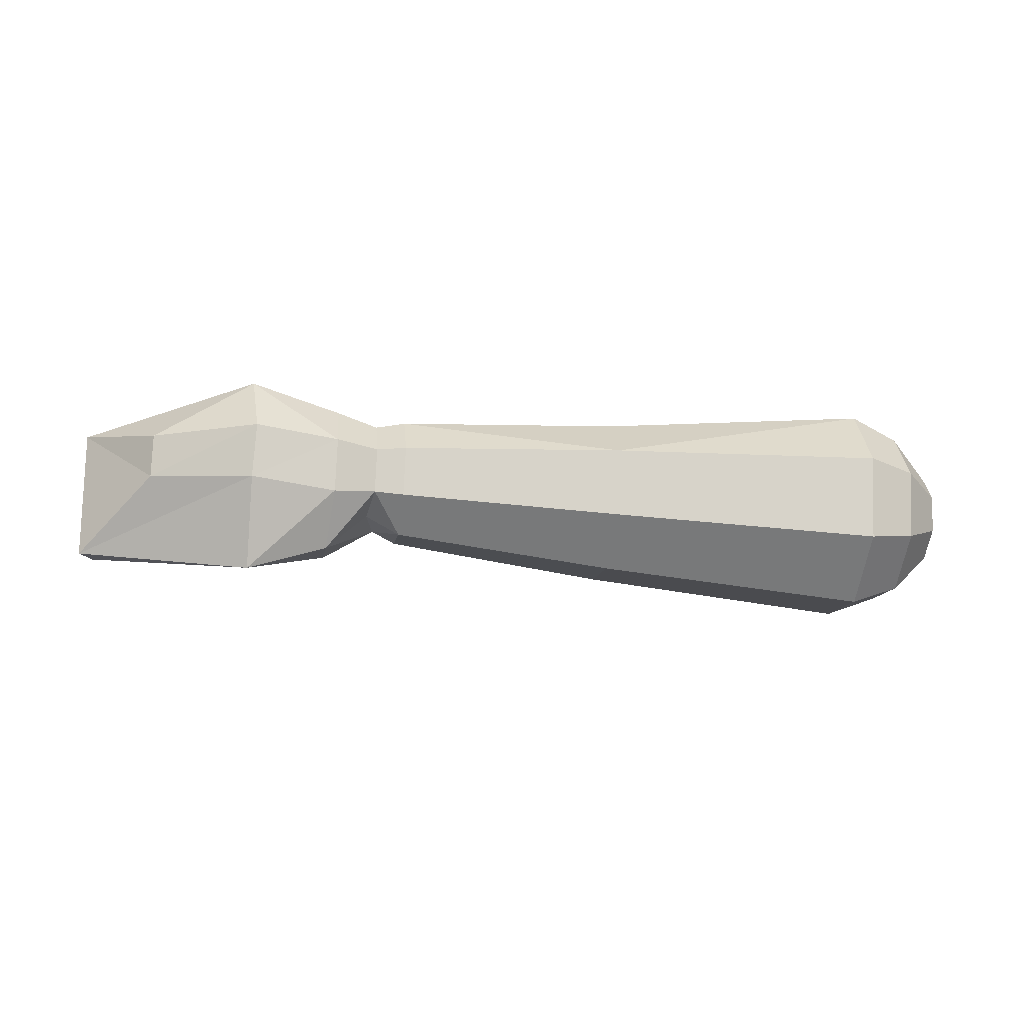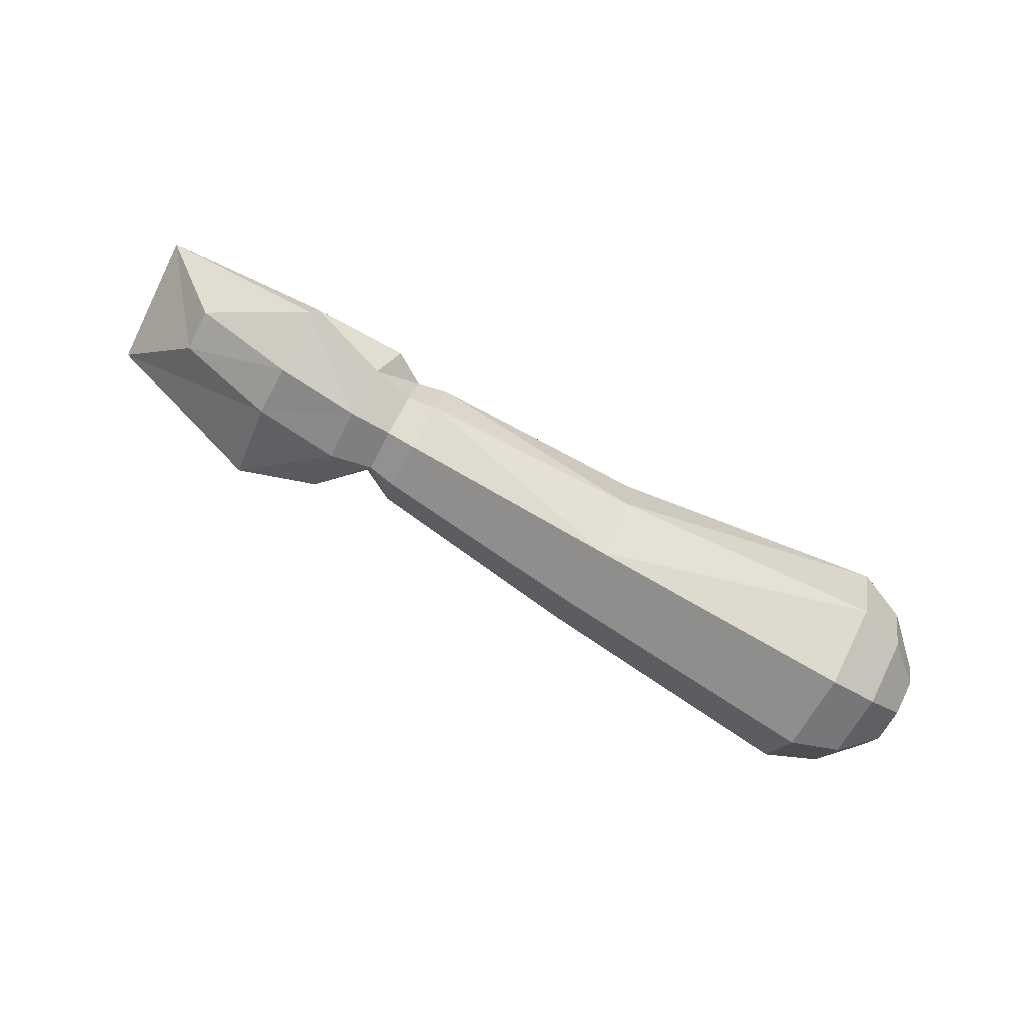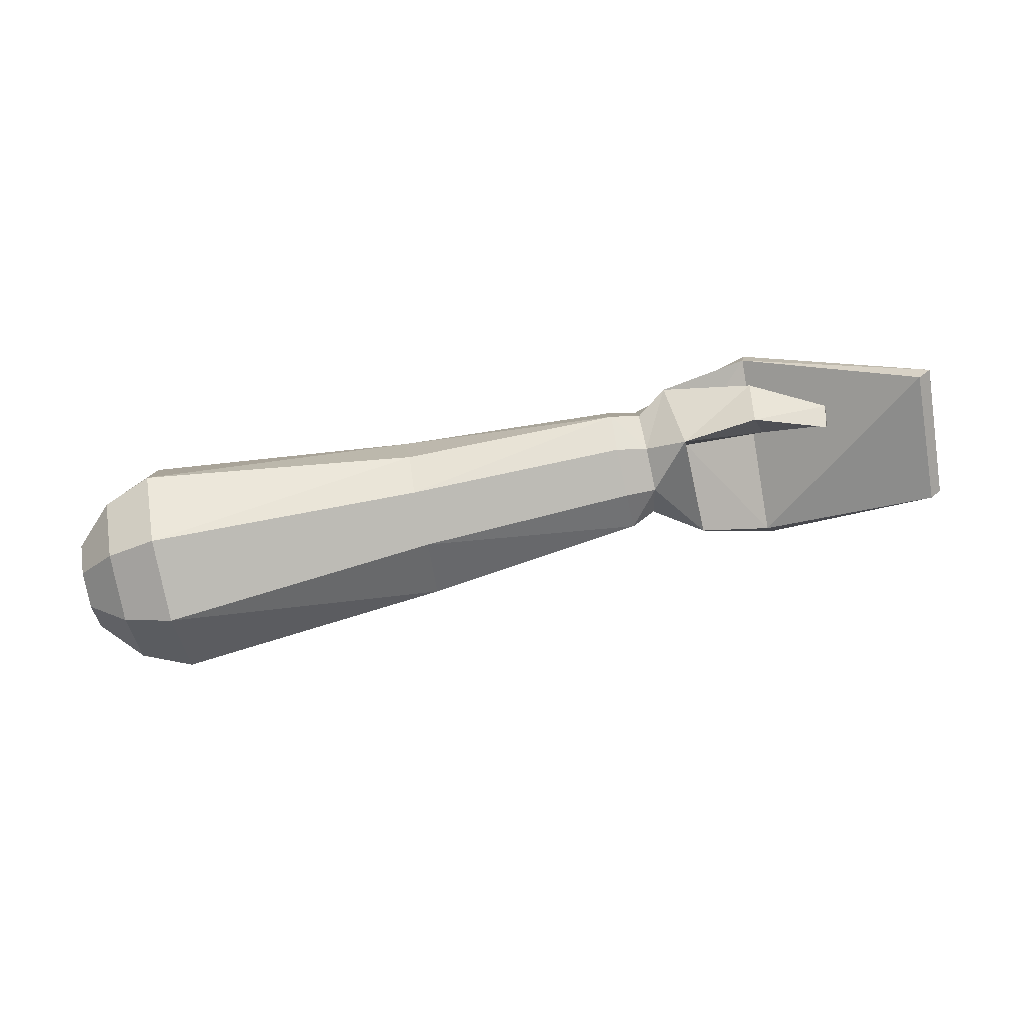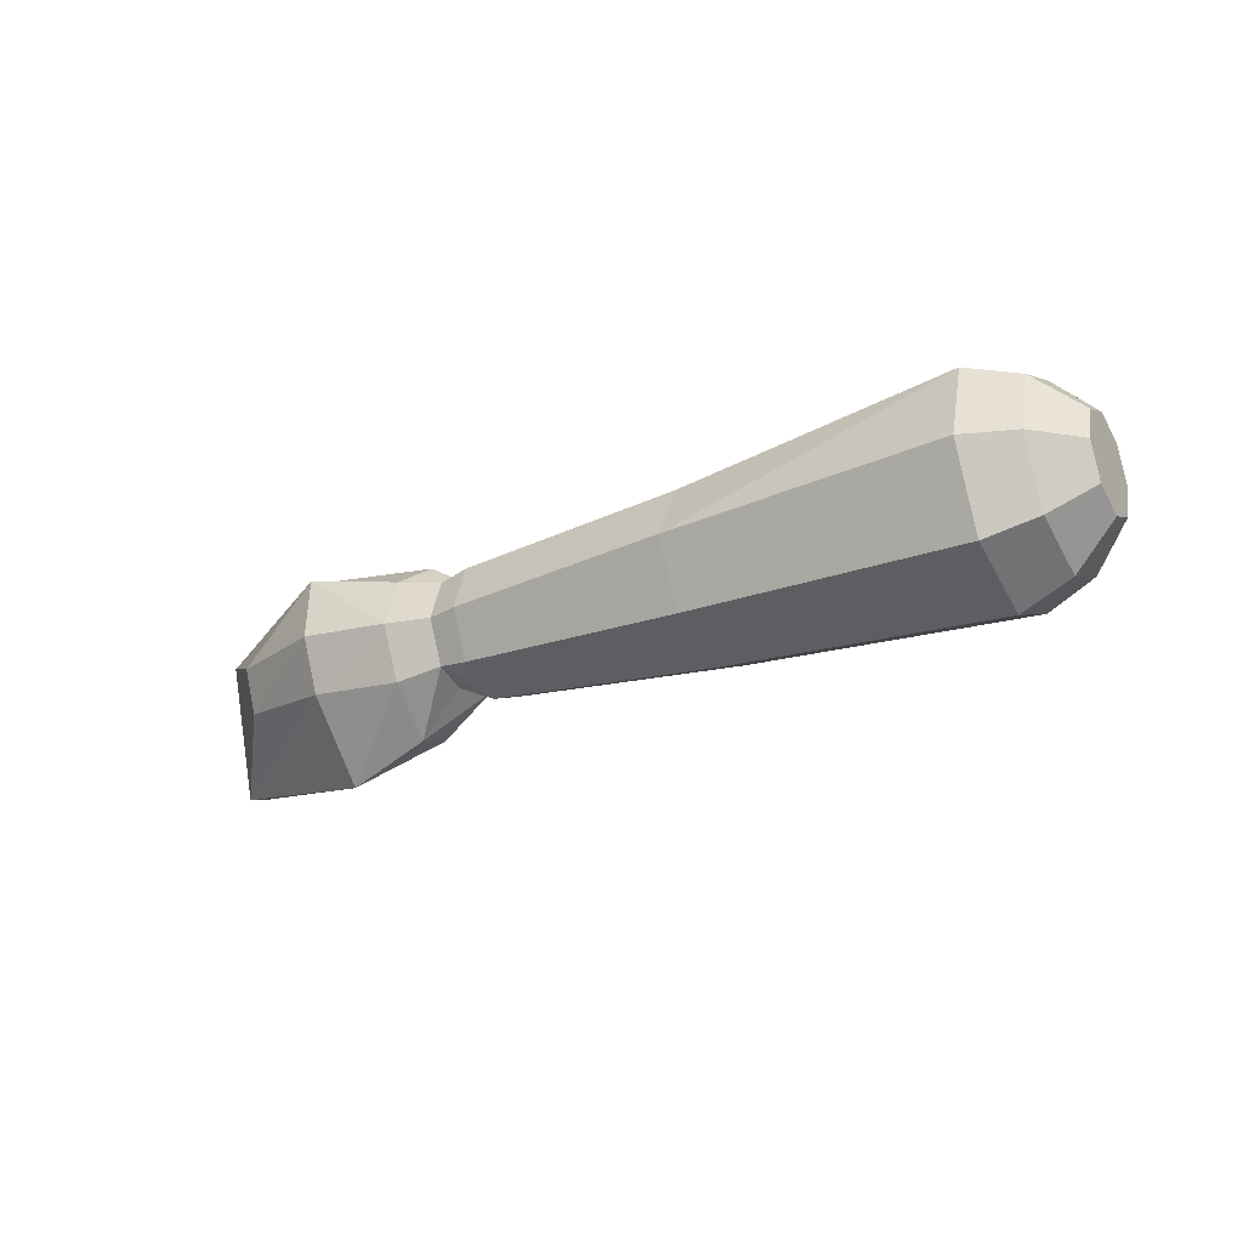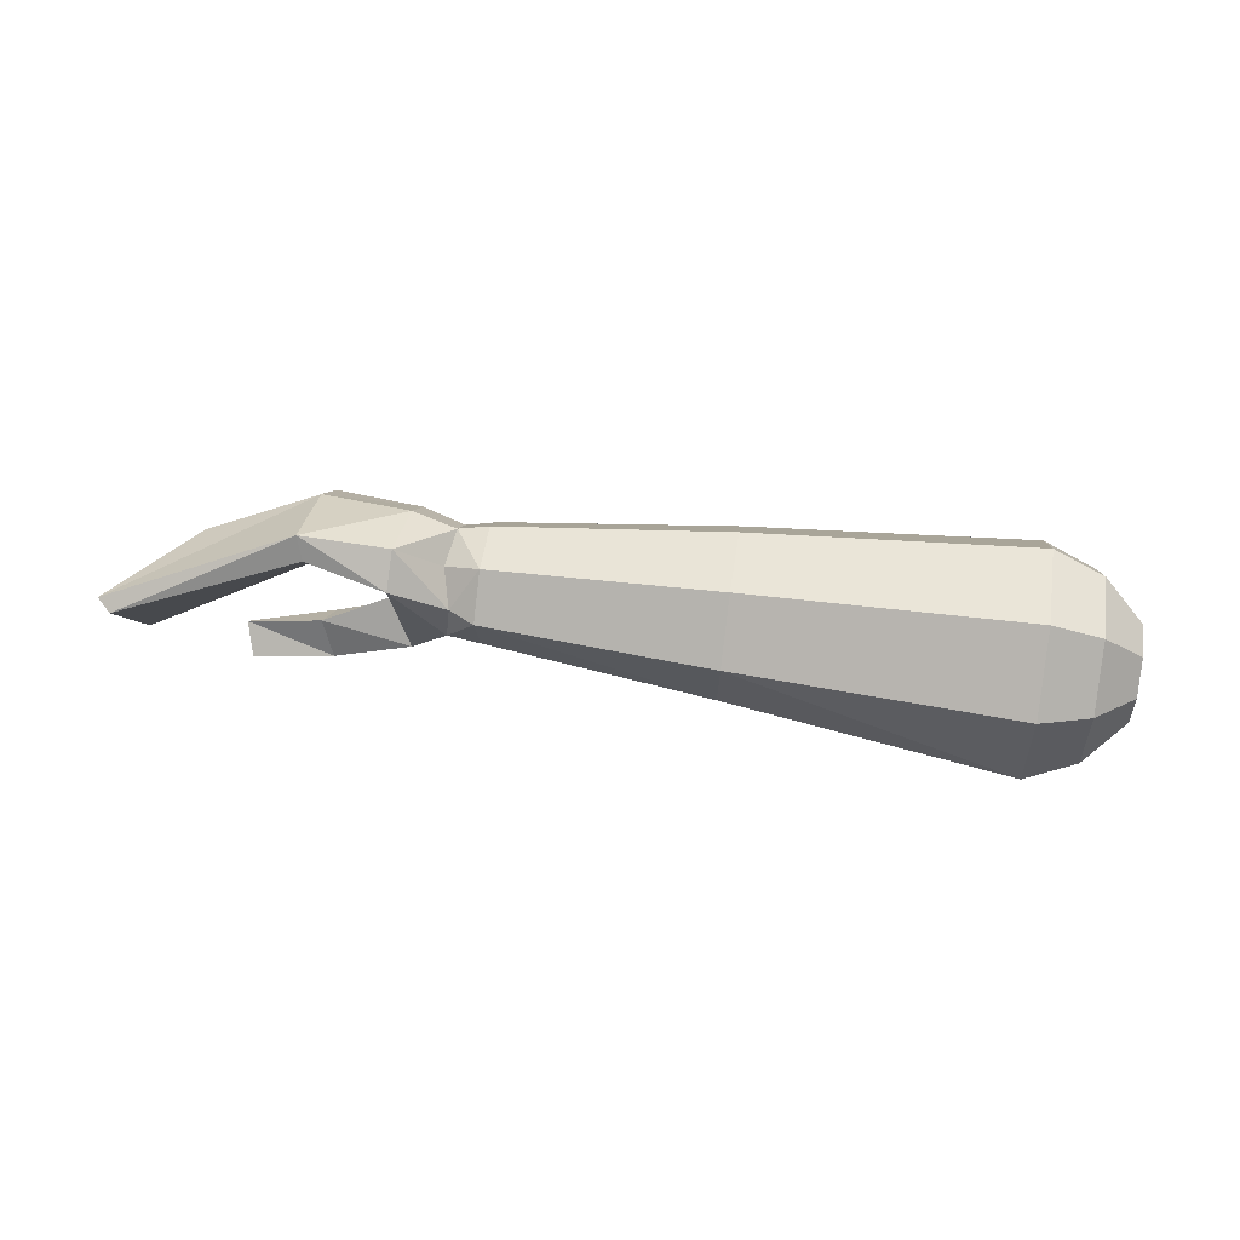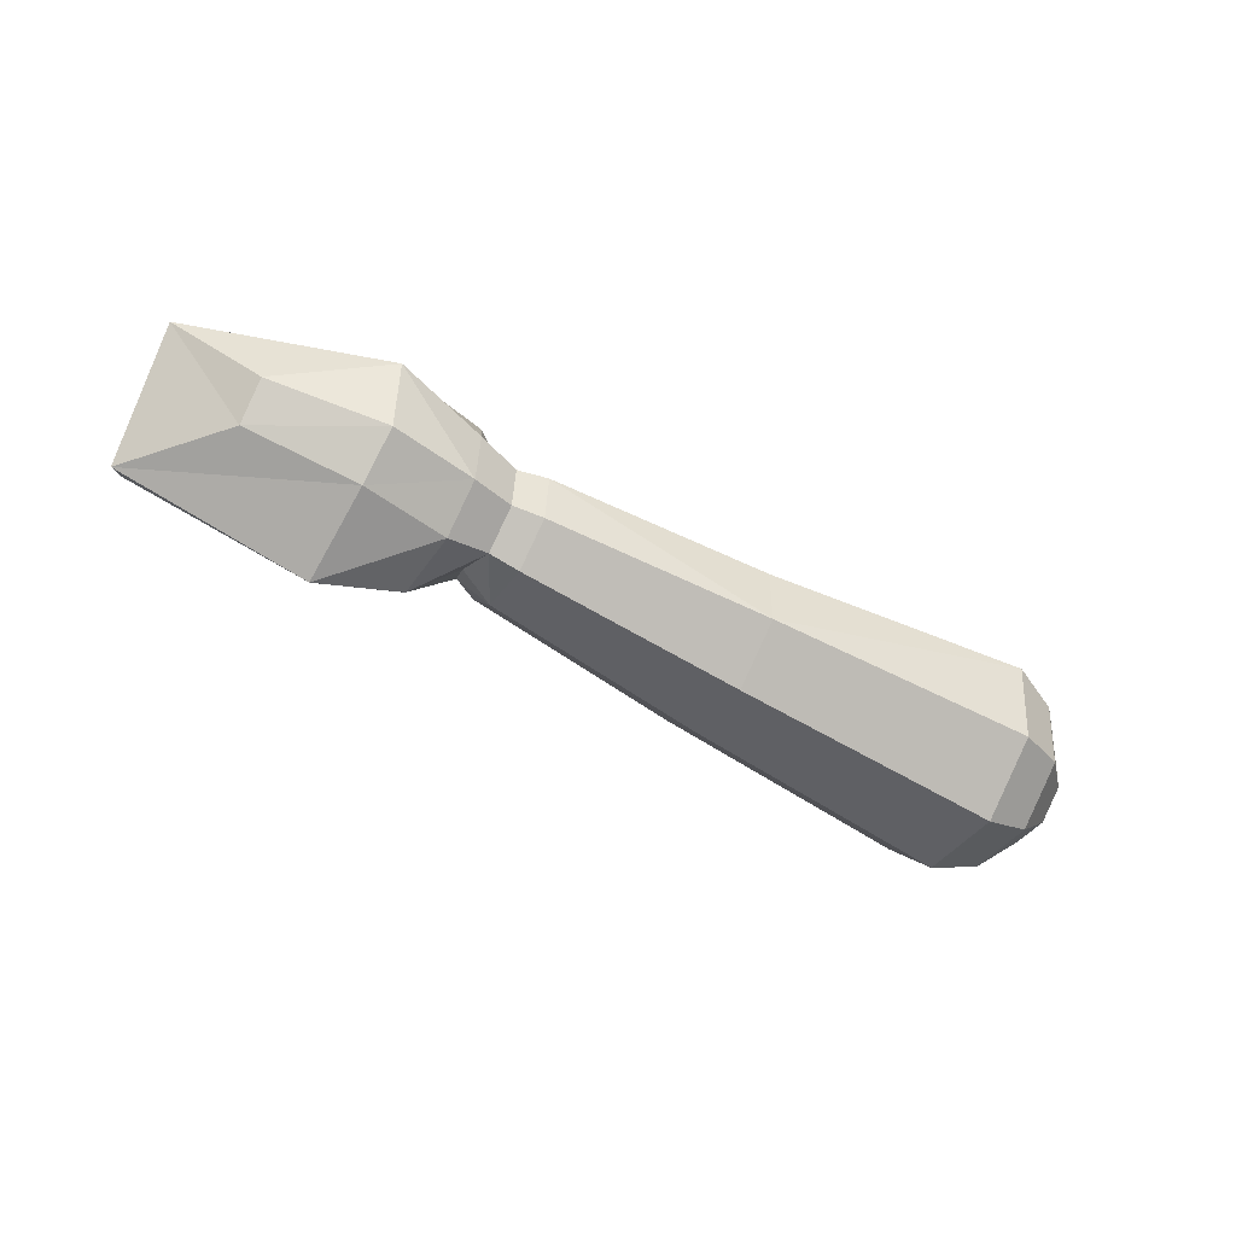
<metadata>
{"format":"obj","ext":"obj","renderer":"f3d","projection":"perspective","resolution":1024,"background":"white","views":[{"elev":39.7,"azim":168.7,"up":"+Y"},{"elev":75.9,"azim":-159.8,"up":"+Y"},{"elev":46.0,"azim":-1.3,"up":"+Z"},{"elev":-43.6,"azim":-142.7,"up":"+Z"},{"elev":-31.1,"azim":172.7,"up":"+Y"},{"elev":-35.8,"azim":156.4,"up":"+Z"}]}
</metadata>
<code>
g default
v 0.02416 0.01689 -0.06359
v 0.01733 0.03849 -0.03656
v 0.041 0.05252 -0.03639
v 0.04943 0.02585 -0.06976
v 0.1914 0.006574 -0.04564
v 0.1926 -0.02082 -0.02345
v 0.0579 -0.05073 -0.0466
v 0.05643 -0.01692 -0.07399
v 0.01334 0.0344 -0.001759
v 0.03608 0.04746 0.006577
v 0.01452 0.007008 0.02043
v 0.03755 0.01365 0.03397
v 0.02019 -0.02763 0.017
v 0.04454 -0.02912 0.02974
v 0.02702 -0.04923 -0.01003
v 0.05298 -0.05579 -0.003633
v 0.03101 -0.04514 -0.04483
v 0.02983 -0.01775 -0.06702
v 0.003277 0.003457 -0.04735
v -0.000353 0.01494 -0.03299
v -0.002472 0.01276 -0.01449
v -0.001841 -0.001796 -0.002699
v 0.001171 -0.02021 -0.00452
v 0.004801 -0.03169 -0.01888
v 0.006922 -0.02951 -0.03738
v 0.00629 -0.01495 -0.04917
v 0.1885 -0.01693 0.01031
v 0.1818 0.000183 0.033
v 0.1788 0.02728 0.0332
v 0.1756 0.05527 0.0163
v 0.1789 0.06282 -0.01518
v 0.1857 0.04122 -0.04222
v 0.3009 0.02674 -0.01902
v 0.3018 0.006771 -0.002841
v 0.2971 0.009834 0.01825
v 0.292 0.02563 0.03789
v 0.2898 0.04479 0.04473
v 0.2889 0.06475 0.02856
v 0.2918 0.06774 0.003187
v 0.2968 0.05199 -0.01652
v 0.3132 0.01532 -0.000346
v 0.3129 0.0133 0.01881
v 0.3084 0.02722 0.03674
v 0.3051 0.04611 0.0435
v 0.3043 0.06408 0.02894
v 0.307 0.06677 0.00611
v 0.3114 0.0526 -0.01163
v 0.3408 0.02982 -0.02593
v 0.3419 0.01351 -0.01455
v 0.3282 0.02222 0.04645
v 0.3189 0.05627 0.05352
v 0.3242 0.07274 0.0347
v 0.3274 0.07599 0.007073
v 0.3328 0.05884 -0.01439
v 0.3833 0.02917 -0.03285
v 0.38 0.02214 -0.02255
v 0.3649 0.07863 0.05443
v 0.3319 0.04063 0.02624
v 0.3672 0.08854 0.04862
v 0.3747 0.06953 -0.006955
v 0.4654 0.009902 0.01273
v 0.4543 0.04071 0.07399
v 0.4613 0.04833 0.07237
v 0.4234 0.07278 0.03368
v 0.3686 0.08684 0.01417
v 0.4275 0.06017 0.0153
v 0.4716 0.01682 0.01095
v 0.3647 0.04943 0.06204
v 0.3715 0.03166 0.04358
v 0.3647 0.02295 0.06126
v 0.4032 0.03044 0.06357
v 0.4062 0.03147 0.04818
v 0.4026 0.01863 0.05902
v 0.3166 0.03352 -0.008609
g human_left_hand:mesh1162150698
f 1 2 4
f 4 2 3
f 5 6 8
f 8 6 7
f 2 9 3
f 3 9 10
f 9 11 10
f 10 11 12
f 11 13 12
f 12 13 14
f 13 15 14
f 14 15 16
f 15 17 16
f 16 17 7
f 17 18 7
f 7 18 8
f 18 1 8
f 8 1 4
f 19 20 1
f 1 20 2
f 20 21 2
f 2 21 9
f 21 22 9
f 9 22 11
f 22 23 11
f 11 23 13
f 23 24 13
f 13 24 15
f 24 25 15
f 15 25 17
f 25 26 17
f 17 26 18
f 26 19 18
f 18 19 1
f 26 25 19
f 25 24 19
f 24 23 19
f 23 22 19
f 22 21 19
f 21 20 19
f 6 16 7
f 27 28 16
f 16 28 14
f 29 12 14
f 30 10 12
f 31 3 10
f 31 32 3
f 3 32 4
f 32 5 4
f 4 5 8
f 33 34 5
f 5 34 6
f 34 27 6
f 35 36 27
f 27 36 28
f 37 29 28
f 37 38 30
f 38 39 31
f 39 40 31
f 31 40 32
f 40 33 32
f 32 33 5
f 41 34 33
f 41 42 34
f 42 43 35
f 35 43 36
f 43 44 37
f 44 45 37
f 37 45 38
f 45 46 38
f 38 46 39
f 46 47 39
f 39 47 40
f 47 33 40
f 48 49 41
f 49 42 41
f 50 43 42
f 51 44 43
f 52 45 44
f 52 53 45
f 45 53 46
f 53 54 46
f 46 54 47
f 54 48 47
f 55 56 49
f 49 50 42
f 56 57 58
f 57 59 52
f 59 53 52
f 60 54 53
f 55 48 54
f 61 56 55
f 62 57 56
f 63 59 57
f 64 65 59
f 66 60 65
f 67 55 60
f 63 62 67
f 67 62 61
f 56 61 62
f 57 62 63
f 59 63 64
f 65 64 66
f 68 51 50
f 69 58 51
f 69 50 58
f 69 70 50
f 50 70 68
f 51 68 69
f 71 68 70
f 72 69 68
f 72 70 69
f 72 73 70
f 70 73 71
f 43 50 51
f 71 73 72
f 66 64 63
f 60 66 67
f 67 66 63
f 59 65 53
f 53 65 60
f 54 60 55
f 55 67 61
f 58 50 49
f 34 35 27
f 42 35 34
f 28 36 37
f 37 36 43
f 68 71 72
f 33 74 41
f 47 74 33
f 41 74 48
f 48 74 47
f 49 48 55
f 58 49 56
f 57 51 58
f 52 51 57
f 44 51 52
f 6 27 16
f 14 28 29
f 12 29 30
f 30 29 37
f 10 30 31
f 31 30 38

</code>
